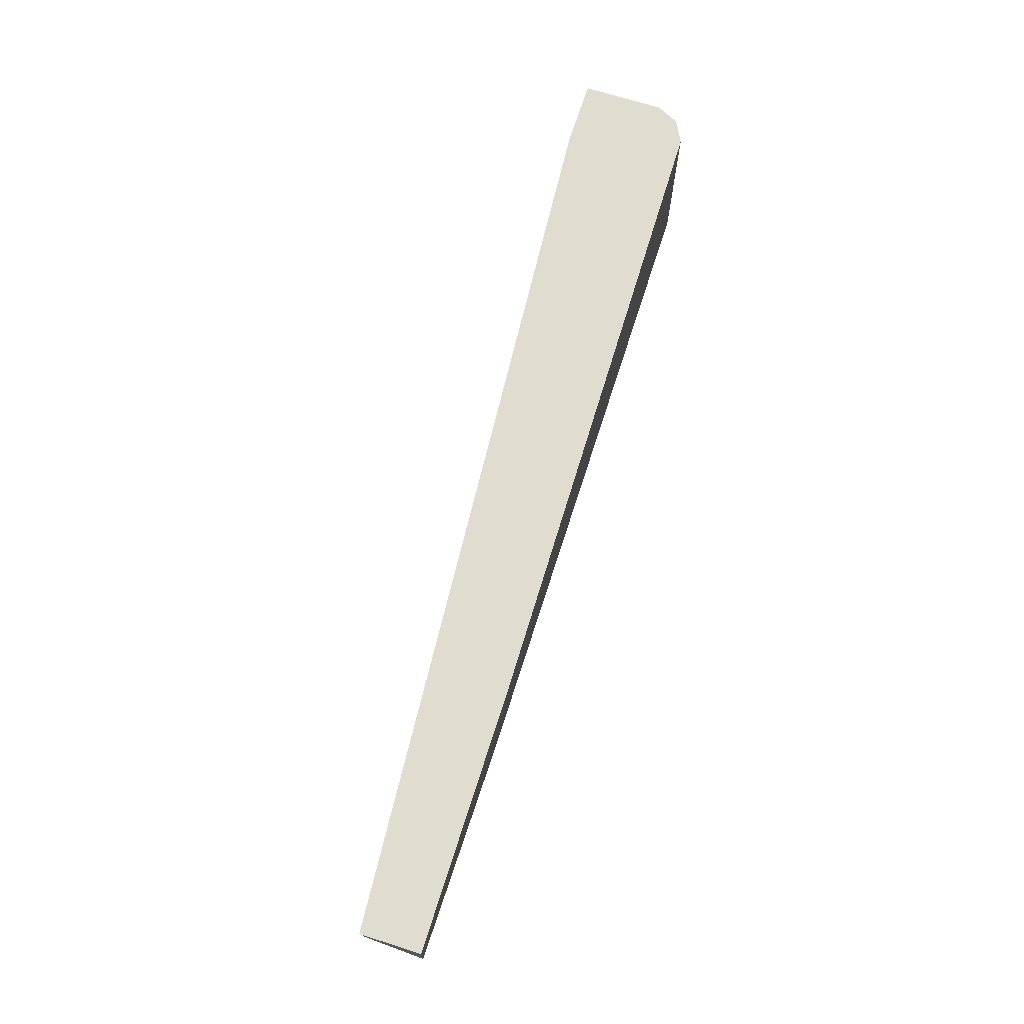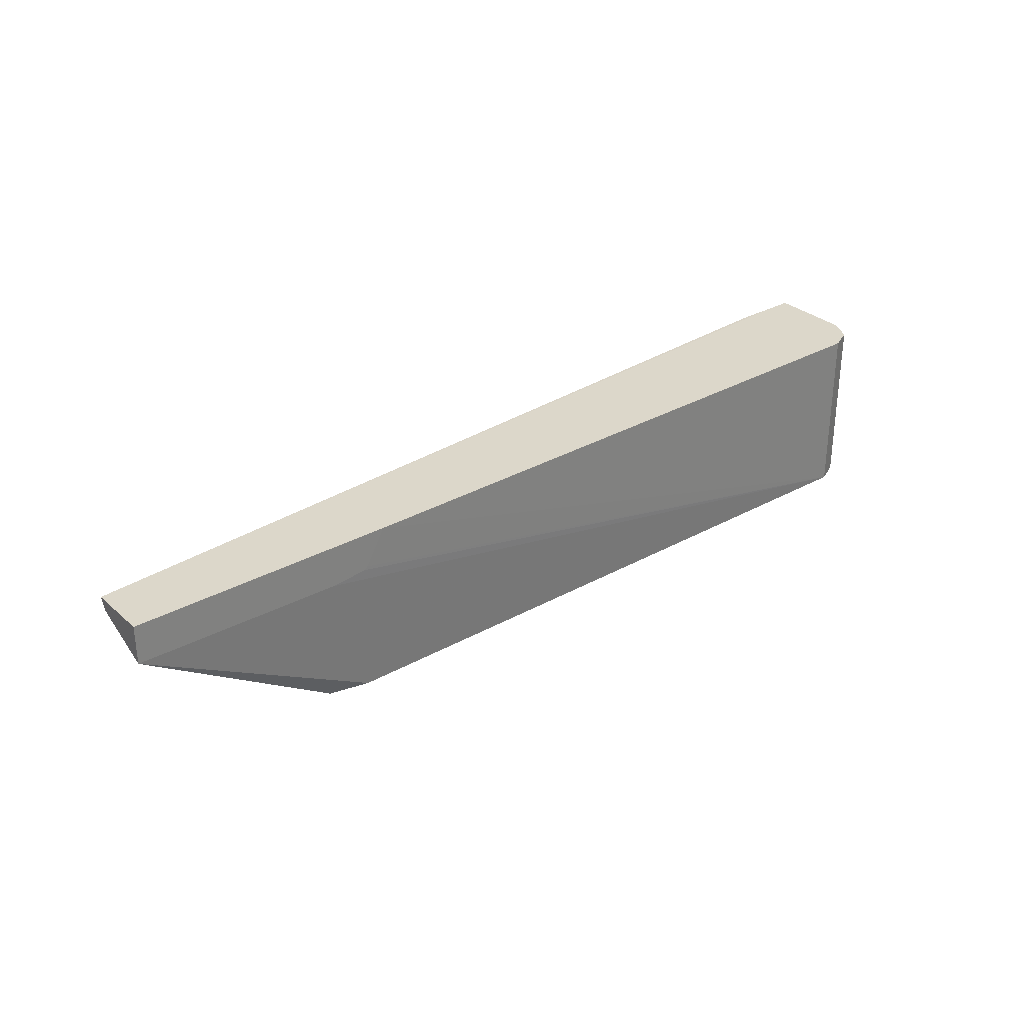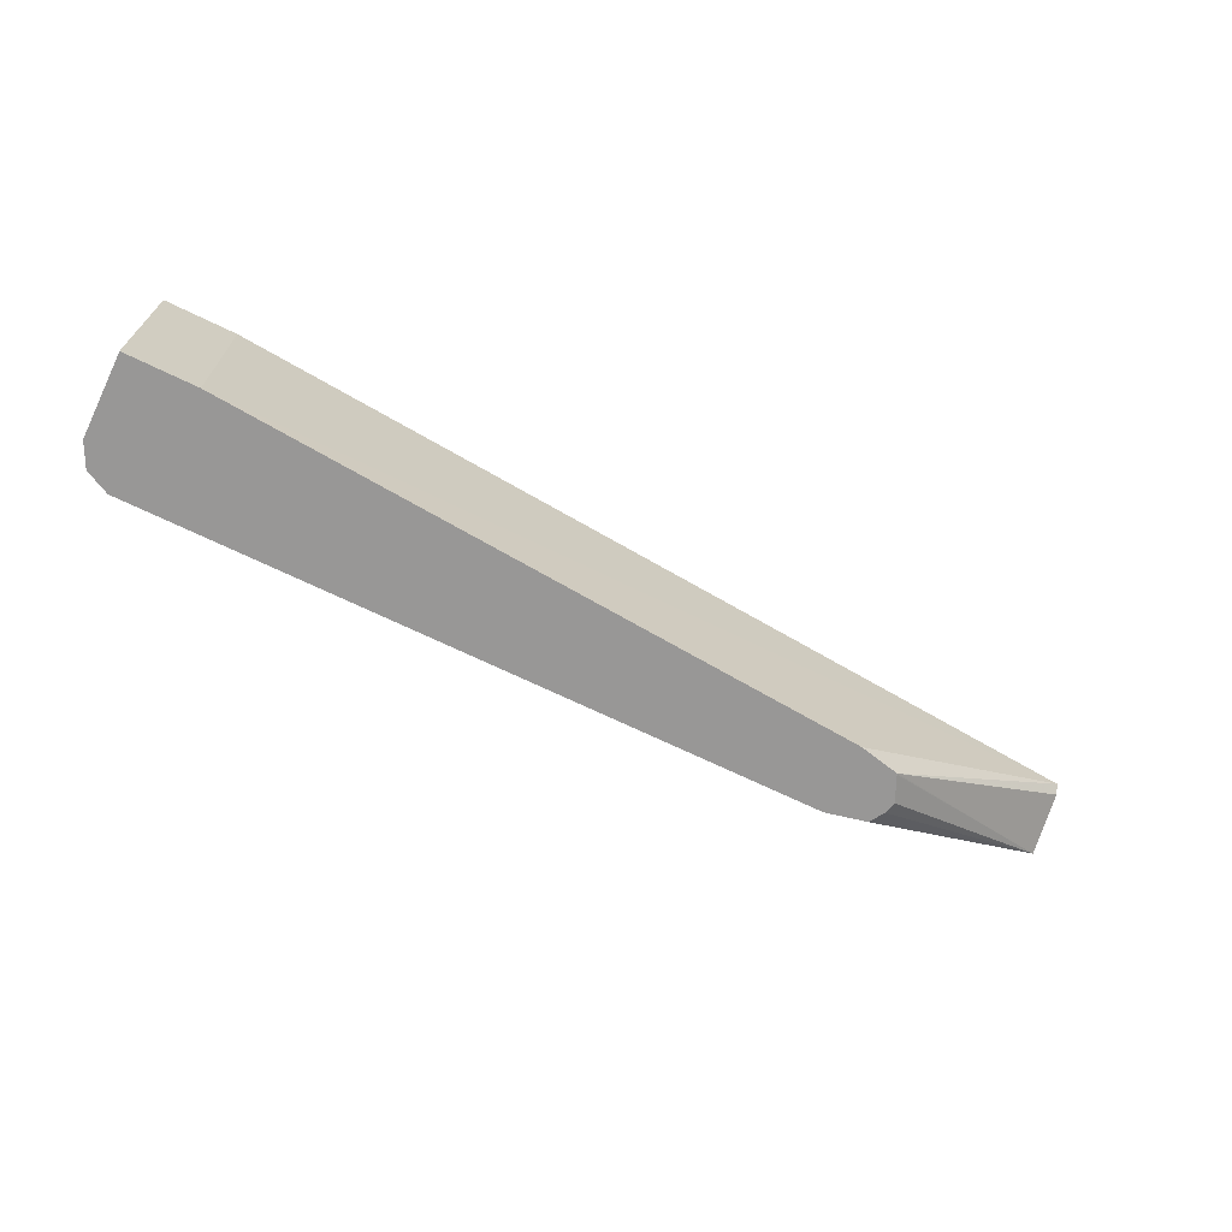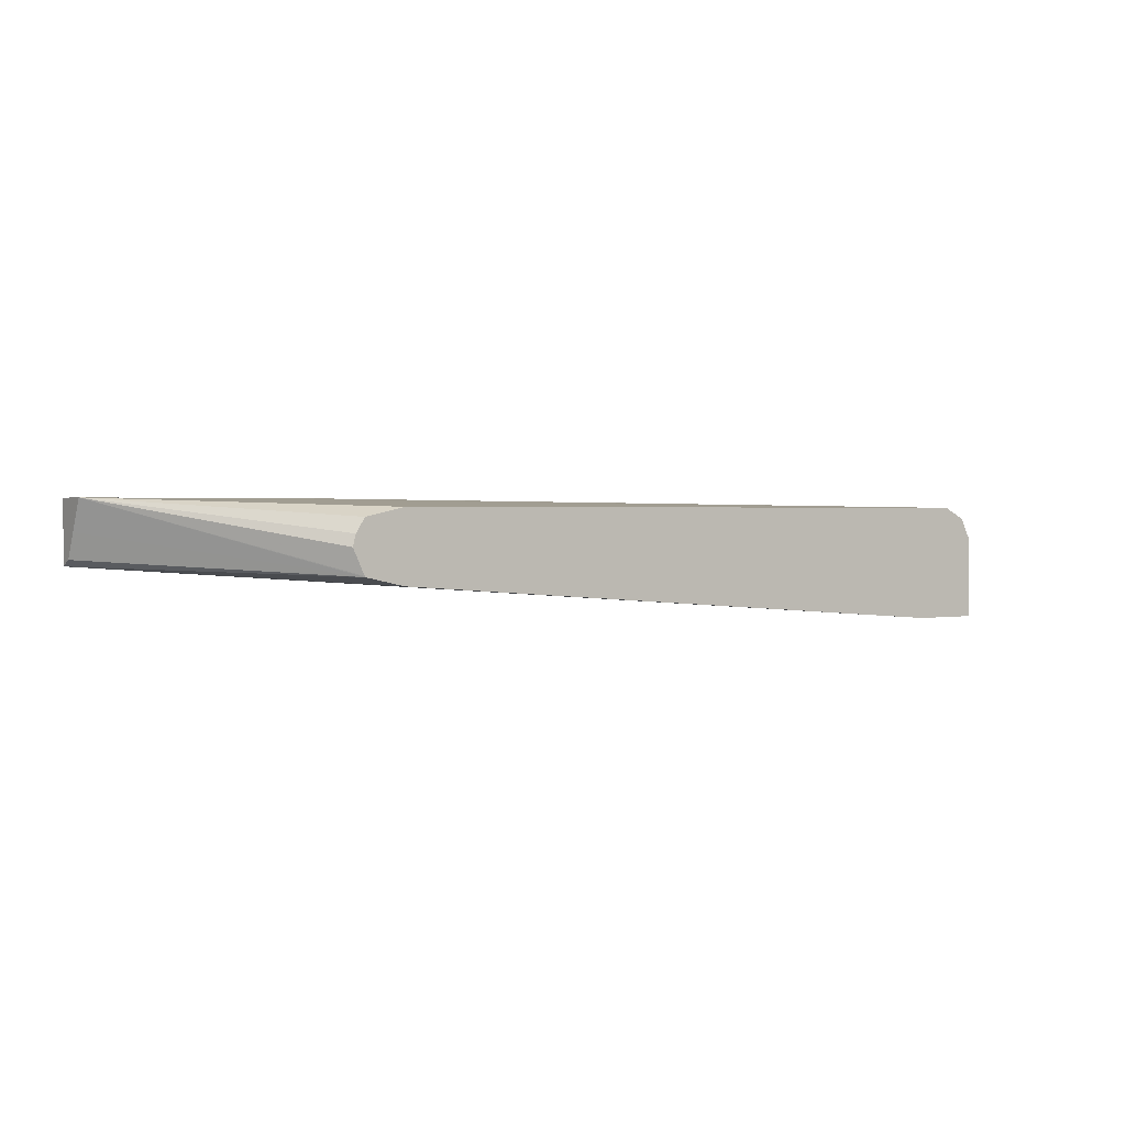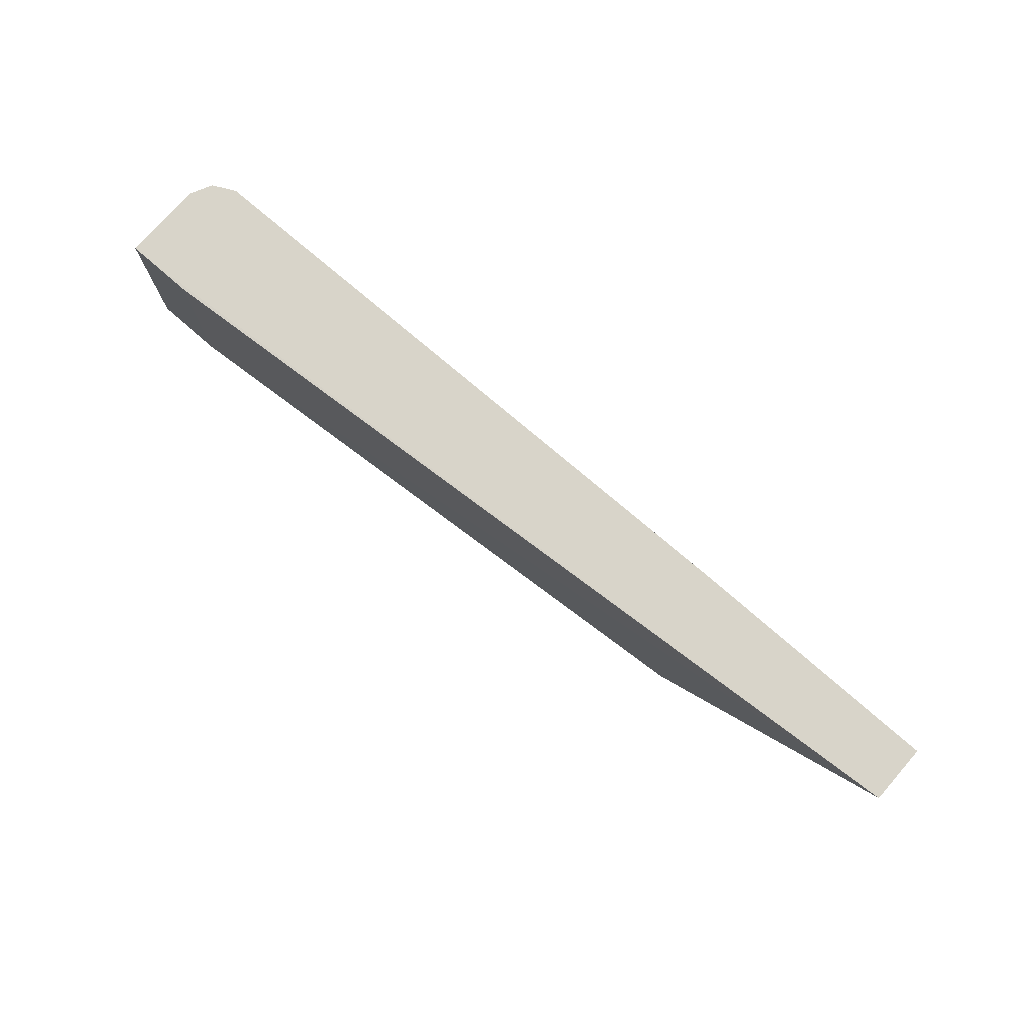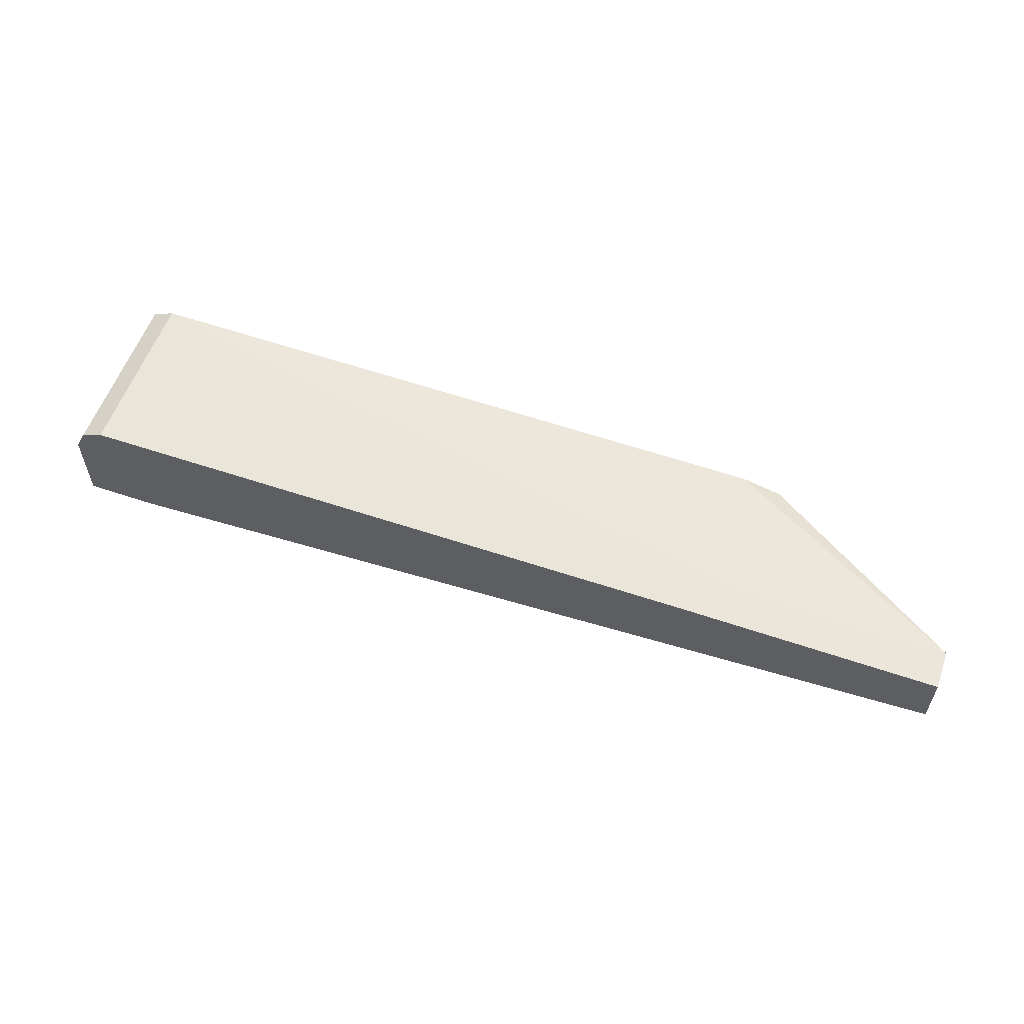
<metadata>
{"format":"obj","ext":"obj","renderer":"f3d","projection":"perspective","resolution":1024,"background":"white","views":[{"elev":69.6,"azim":107.7,"up":"+Z"},{"elev":30.8,"azim":141.3,"up":"+Z"},{"elev":-68.3,"azim":-26.0,"up":"+Z"},{"elev":1.5,"azim":145.7,"up":"+Y"},{"elev":75.7,"azim":41.2,"up":"+Z"},{"elev":57.6,"azim":19.6,"up":"+Y"}]}
</metadata>
<code>
v -0.1628 -0.05158 0.4803
v -0.1685 -0.06395 0.4803
v -0.1643 -0.04577 0.4803
v -0.06787 -0.03045 0.5482
v -0.1688 -0.06447 0.4803
v -0.1688 -0.03868 0.4803
v -0.06787 -0.03045 0.5676
v -0.06787 -0.03379 0.5498
v -0.1881 -0.03439 0.4803
v -0.1673 -0.03045 0.5469
v -0.1881 -0.06877 0.4803
v -0.06787 -0.04525 0.5556
v -0.06787 -0.05671 0.5613
v -0.06787 -0.05731 0.5616
v -0.06787 -0.06028 0.5676
v -0.1984 -0.03045 0.5676
v -0.5157 -0.03439 0.4803
v -0.1694 -0.03045 0.5469
v -0.4985 -0.09205 0.4803
v -0.521 -0.09205 0.5676
v -0.4985 -0.09205 0.5675
v -0.1984 -0.03045 0.5674
v -0.5157 -0.03439 0.5676
v -0.5272 -0.04012 0.4803
v -0.1886 -0.03045 0.5501
v -0.1871 -0.03045 0.5487
v -0.533 -0.09205 0.4803
v -0.533 -0.09205 0.5676
v -0.5272 -0.04012 0.5676
v -0.533 -0.05158 0.4803
v -0.533 -0.05158 0.5676
f 11 15 19
f 9 18 10
f 9 17 18
f 7 20 15
f 7 28 20
f 5 14 15
f 7 29 31
f 7 23 29
f 7 16 23
f 5 15 11
f 15 20 21
f 7 31 28
f 15 21 19
f 19 21 20
f 16 17 23
f 17 24 29
f 17 29 23
f 17 22 25
f 17 25 26
f 17 26 18
f 19 20 28
f 19 28 27
f 24 30 31
f 24 31 29
f 27 28 31
f 27 31 30
f 5 13 14
f 16 22 17
f 5 12 13
f 5 8 12
f 4 16 7
f 1 2 5
f 1 5 11
f 1 11 19
f 1 19 27
f 1 27 30
f 1 30 24
f 1 24 17
f 1 9 6
f 1 6 3
f 1 3 4
f 1 4 2
f 2 4 5
f 3 6 4
f 1 17 9
f 4 15 14
f 4 7 15
f 4 22 16
f 4 25 22
f 4 26 25
f 4 10 18
f 4 9 10
f 4 18 26
f 4 8 5
f 4 12 8
f 4 13 12
f 4 14 13
f 4 6 9

</code>
